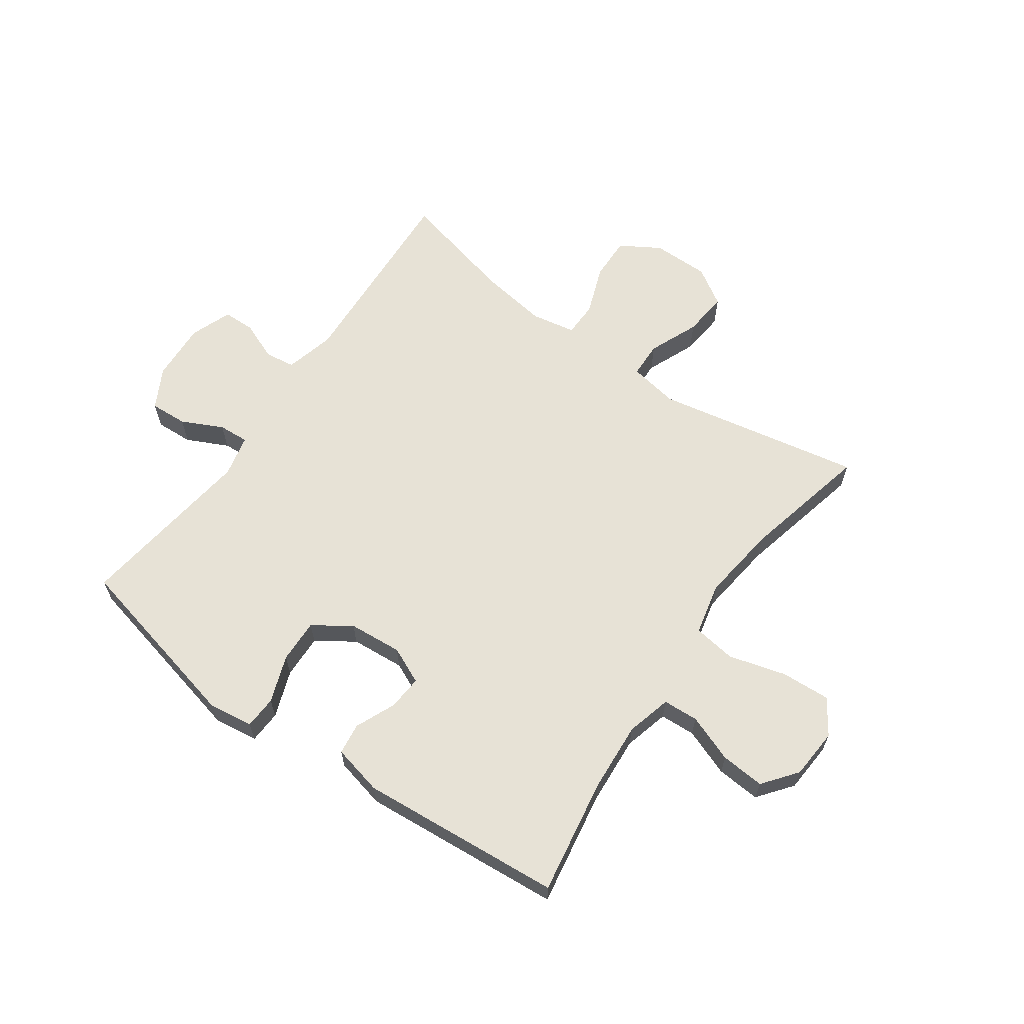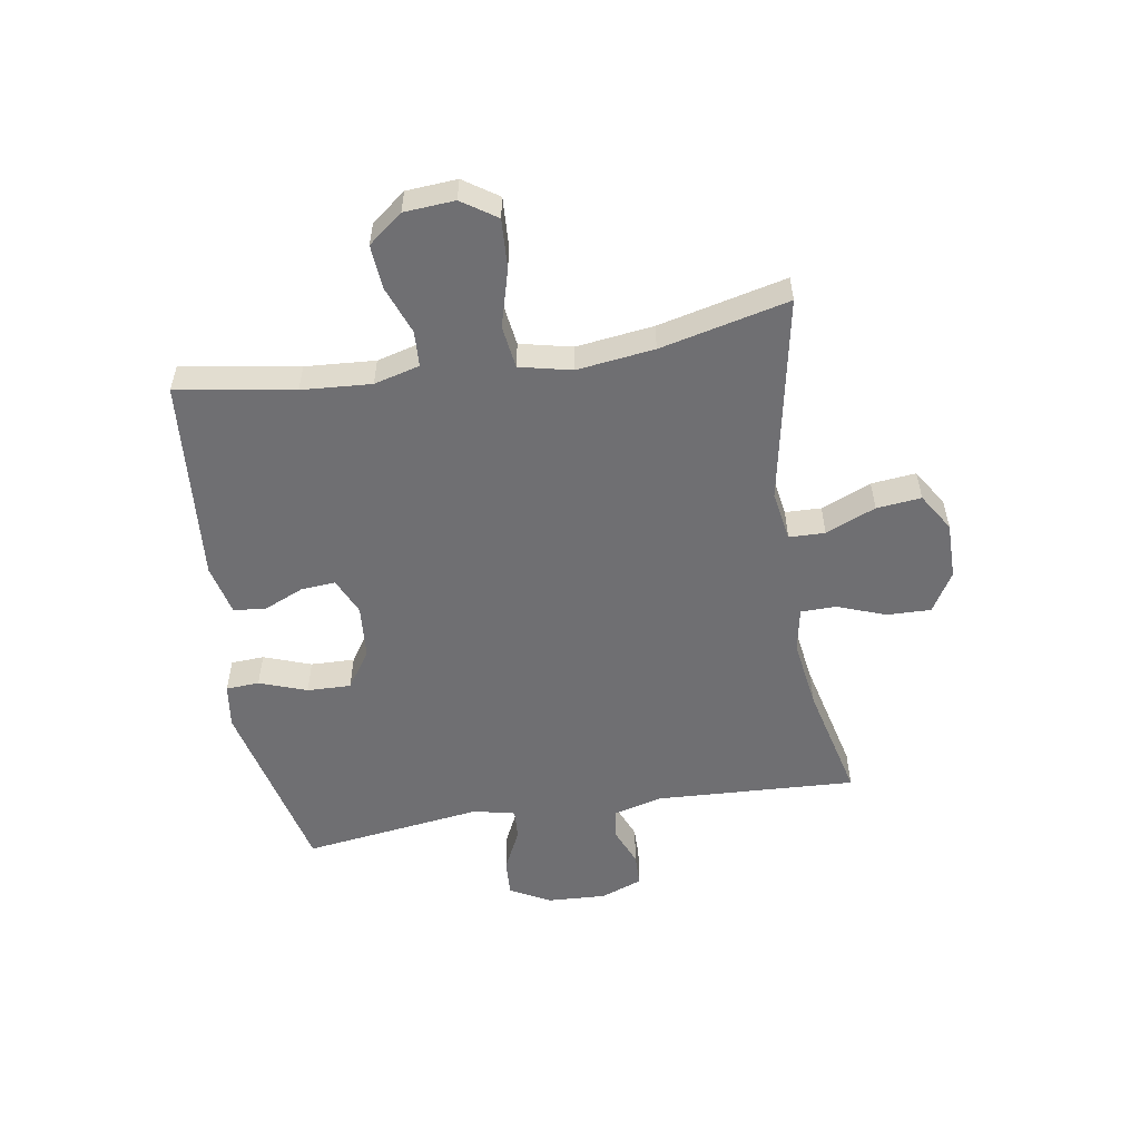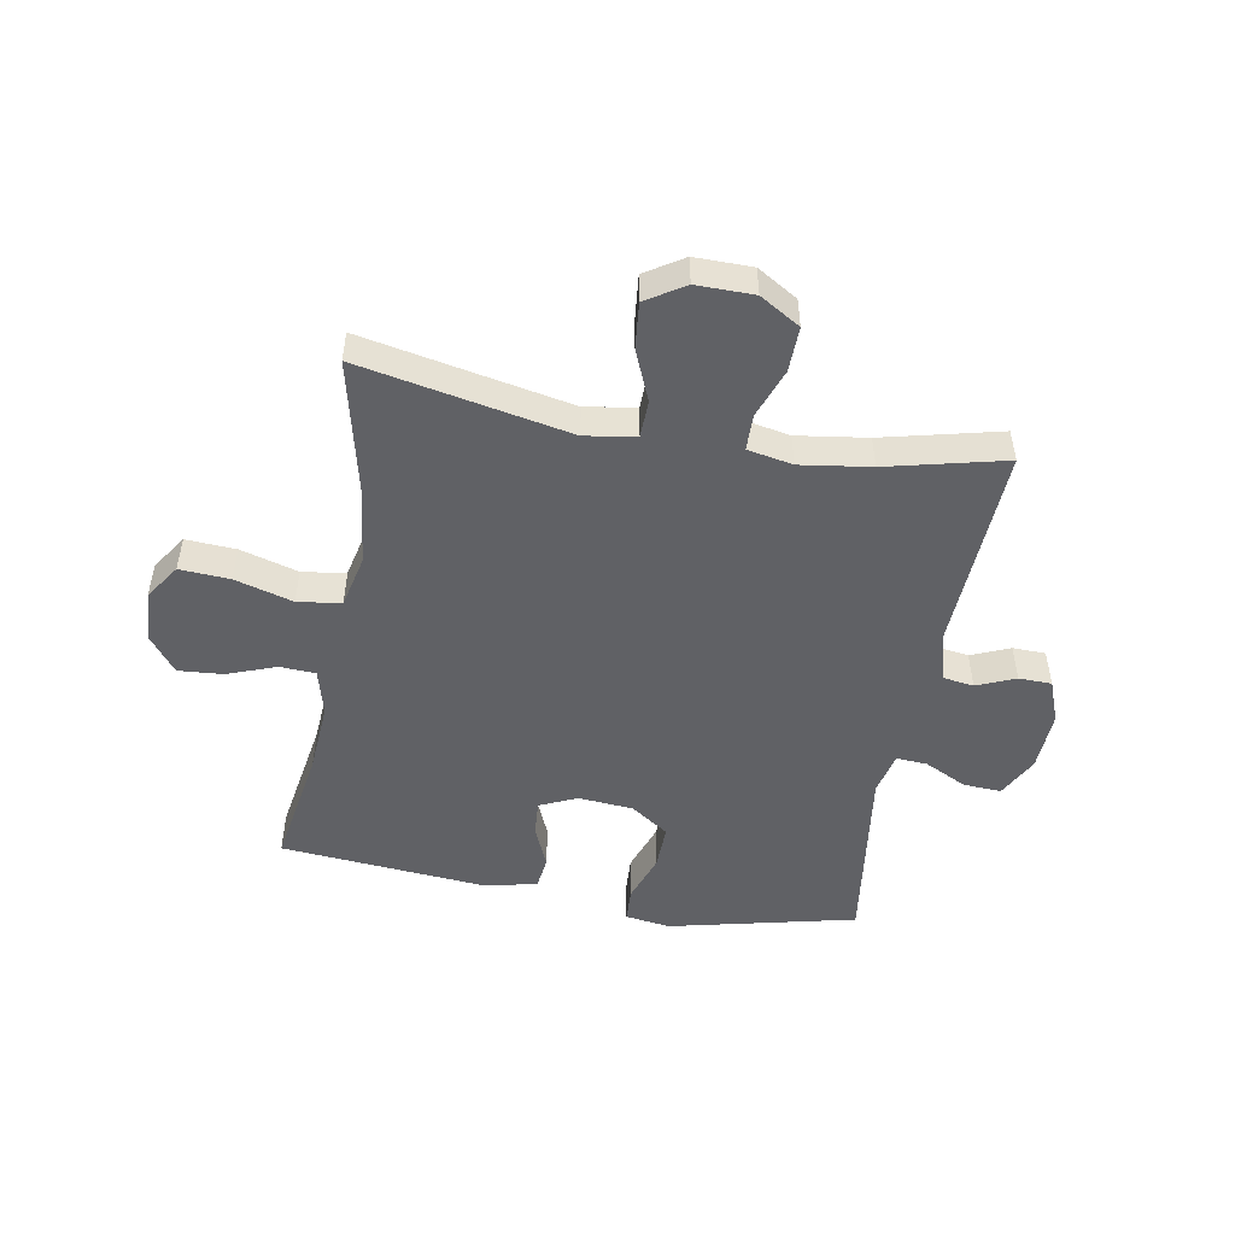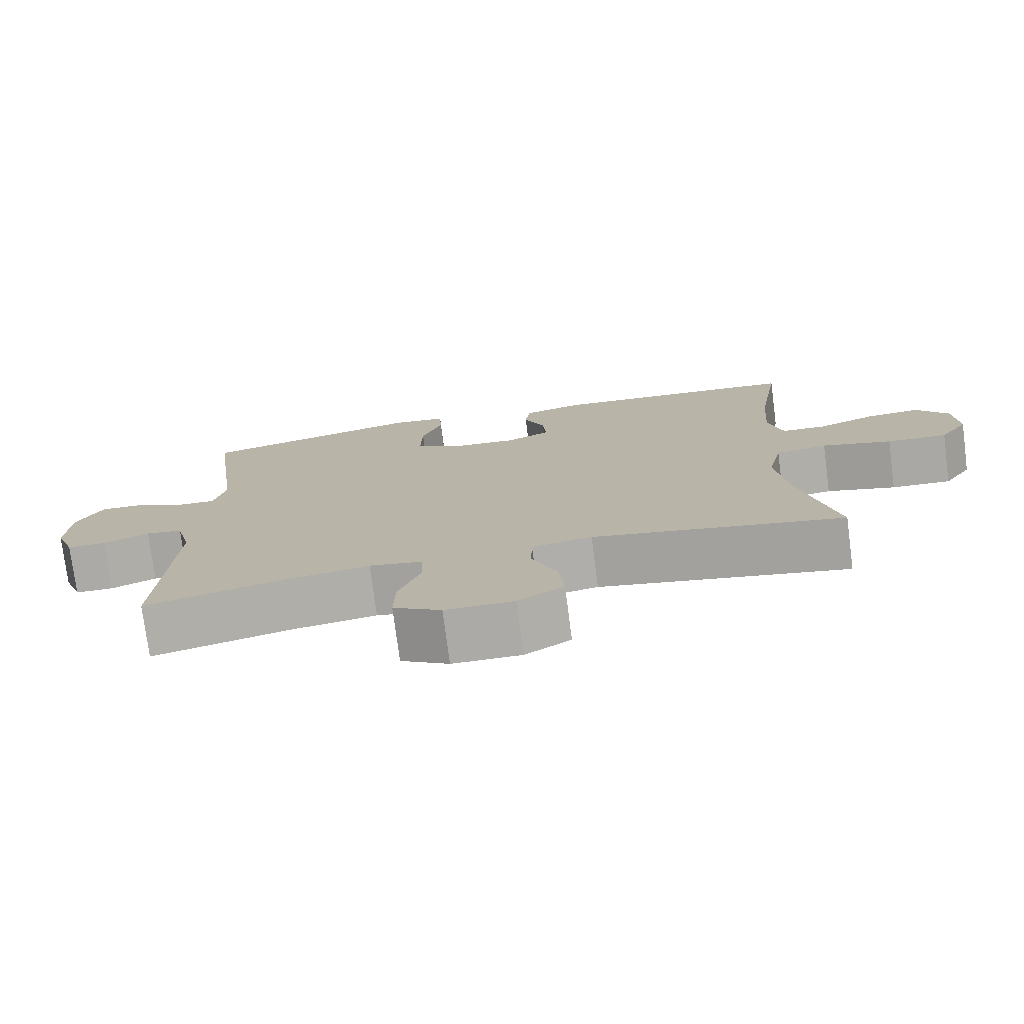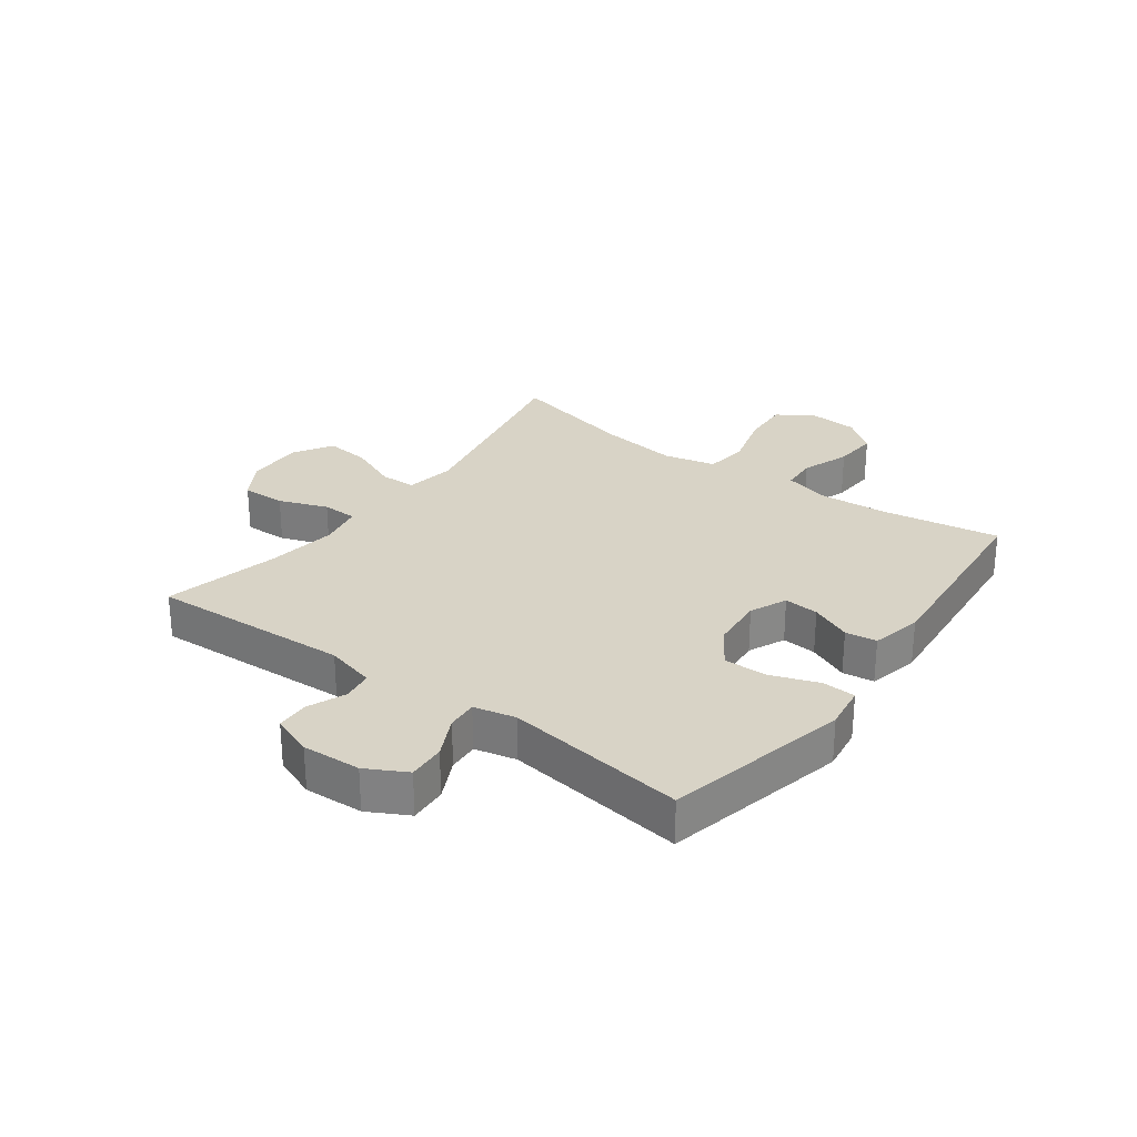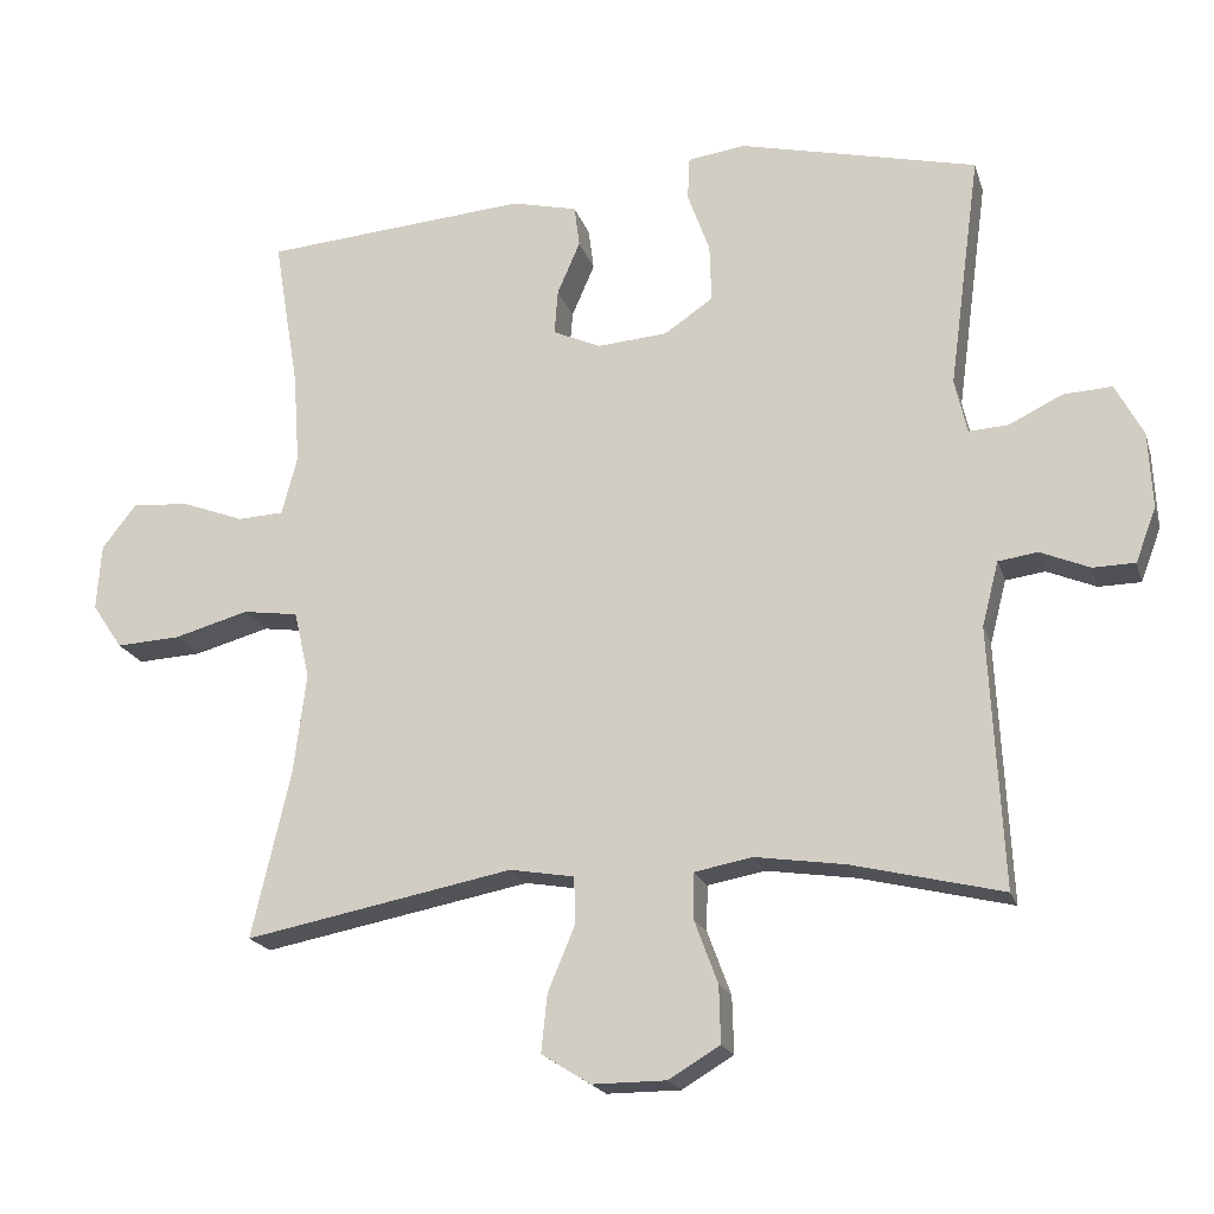
<metadata>
{"format":"obj","ext":"obj","renderer":"f3d","projection":"perspective","resolution":1024,"background":"white","views":[{"elev":63.7,"azim":35.2,"up":"+Y"},{"elev":-54.7,"azim":99.3,"up":"+Y"},{"elev":-50.4,"azim":169.9,"up":"+Y"},{"elev":-76.1,"azim":7.4,"up":"+Z"},{"elev":28.2,"azim":-53.8,"up":"+Y"},{"elev":-19.2,"azim":-164.9,"up":"+Z"}]}
</metadata>
<code>
o path314
v -0.2927 0.0375 -0.4426
v -0.1725 0.0375 -0.4252
v -0.09553 0.0375 -0.4399
v -0.0944 0.0375 -0.5008
v -0.1259 0.0375 -0.5853
v -0.1279 0.0375 -0.6616
v -0.05891 0.0375 -0.7029
v 0.03952 0.0375 -0.7035
v 0.1051 0.0375 -0.6624
v 0.09712 0.0375 -0.5847
v 0.06071 0.0375 -0.498
v 0.06258 0.0375 -0.4356
v 0.1487 0.0375 -0.4212
v 0.5071 0.0375 -0.4909
v 0.4553 0.0375 -0.2681
v 0.4383 0.0375 -0.1337
v 0.459 0.0375 -0.0434
v 0.5331 0.0375 -0.03315
v 0.6327 0.0375 -0.06109
v 0.7184 0.0375 -0.06594
v 0.7589 0.0375 -0.006079
v 0.7529 0.0375 0.08179
v 0.7067 0.0375 0.1413
v 0.6301 0.0375 0.1355
v 0.5473 0.0375 0.1046
v 0.4857 0.0375 0.108
v 0.4651 0.0375 0.1868
v 0.4736 0.0375 0.3081
v 0.5071 0.0375 0.511
v 0.1534 0.0375 0.5406
v 0.06566 0.0375 0.5203
v 0.05863 0.0375 0.4656
v 0.089 0.0375 0.3952
v 0.09373 0.0375 0.335
v 0.03009 0.0375 0.3064
v -0.06361 0.0375 0.314
v -0.1288 0.0375 0.3583
v -0.1265 0.0375 0.4344
v -0.09693 0.0375 0.5166
v -0.09989 0.0375 0.574
v -0.1768 0.0375 0.5849
v -0.4946 0.0375 0.511
v -0.4527 0.0375 0.1981
v -0.4691 0.0375 0.1256
v -0.522 0.0375 0.1288
v -0.5936 0.0375 0.1638
v -0.6585 0.0375 0.1675
v -0.6959 0.0375 0.09773
v -0.7012 0.0375 -0.004326
v -0.6739 0.0375 -0.07654
v -0.6176 0.0375 -0.07772
v -0.5515 0.0375 -0.05037
v -0.4988 0.0375 -0.05788
v -0.4767 0.0375 -0.1441
v -0.4946 0.0375 -0.4909
v -0.2927 -0.0375 -0.4426
v -0.1725 -0.0375 -0.4252
v -0.09553 -0.0375 -0.4399
v -0.0944 -0.0375 -0.5008
v -0.1259 -0.0375 -0.5853
v -0.1279 -0.0375 -0.6616
v -0.05891 -0.0375 -0.7029
v 0.03952 -0.0375 -0.7035
v 0.1051 -0.0375 -0.6624
v 0.09712 -0.0375 -0.5847
v 0.06071 -0.0375 -0.498
v 0.06258 -0.0375 -0.4356
v 0.1487 -0.0375 -0.4212
v 0.5071 -0.0375 -0.4909
v 0.4553 -0.0375 -0.2681
v 0.4383 -0.0375 -0.1337
v 0.459 -0.0375 -0.0434
v 0.5331 -0.0375 -0.03315
v 0.6327 -0.0375 -0.06109
v 0.7184 -0.0375 -0.06594
v 0.7589 -0.0375 -0.006079
v 0.7529 -0.0375 0.08179
v 0.7067 -0.0375 0.1413
v 0.6301 -0.0375 0.1355
v 0.5473 -0.0375 0.1046
v 0.4857 -0.0375 0.108
v 0.4651 -0.0375 0.1868
v 0.4736 -0.0375 0.3081
v 0.5071 -0.0375 0.511
v 0.1534 -0.0375 0.5406
v 0.06566 -0.0375 0.5203
v 0.05863 -0.0375 0.4656
v 0.089 -0.0375 0.3952
v 0.09373 -0.0375 0.335
v 0.03009 -0.0375 0.3064
v -0.06361 -0.0375 0.314
v -0.1288 -0.0375 0.3583
v -0.1265 -0.0375 0.4344
v -0.09693 -0.0375 0.5166
v -0.09989 -0.0375 0.574
v -0.1768 -0.0375 0.5849
v -0.4946 -0.0375 0.511
v -0.4527 -0.0375 0.1981
v -0.4691 -0.0375 0.1256
v -0.522 -0.0375 0.1288
v -0.5936 -0.0375 0.1638
v -0.6585 -0.0375 0.1675
v -0.6959 -0.0375 0.09773
v -0.7012 -0.0375 -0.004326
v -0.6739 -0.0375 -0.07654
v -0.6176 -0.0375 -0.07772
v -0.5515 -0.0375 -0.05037
v -0.4988 -0.0375 -0.05788
v -0.4767 -0.0375 -0.1441
v -0.4946 -0.0375 -0.4909
v -0.6959 0.0375 0.09773
v -0.7012 0.0375 -0.004326
v -0.6739 0.0375 -0.07654
v -0.6739 0.0375 -0.07654
v -0.6585 0.0375 0.1675
v -0.6585 0.0375 0.1675
v -0.6176 0.0375 -0.07772
v -0.5936 0.0375 0.1638
v -0.5515 0.0375 -0.05037
v -0.522 0.0375 0.1288
v -0.4988 0.0375 -0.05788
v -0.4988 0.0375 -0.05788
v -0.4691 0.0375 0.1256
v -0.4691 0.0375 0.1256
v -0.4767 0.0375 -0.1441
v -0.4946 0.0375 -0.4909
v -0.4946 0.0375 -0.4909
v -0.4527 0.0375 0.1981
v -0.4946 0.0375 0.511
v -0.4946 0.0375 0.511
v -0.2927 0.0375 -0.4426
v -0.1768 0.0375 0.5849
v -0.1725 0.0375 -0.4252
v -0.09989 0.0375 0.574
v -0.09989 0.0375 0.574
v -0.1288 0.0375 0.3583
v -0.1265 0.0375 0.4344
v -0.09553 0.0375 -0.4399
v -0.09553 0.0375 -0.4399
v -0.06361 0.0375 0.314
v -0.1259 0.0375 -0.5853
v -0.1279 0.0375 -0.6616
v -0.1279 0.0375 -0.6616
v -0.05891 0.0375 -0.7029
v -0.09693 0.0375 0.5166
v -0.0944 0.0375 -0.5008
v 0.03009 0.0375 0.3064
v 0.03952 0.0375 -0.7035
v 0.09373 0.0375 0.335
v 0.09373 0.0375 0.335
v 0.06071 0.0375 -0.498
v 0.06258 0.0375 -0.4356
v 0.06258 0.0375 -0.4356
v 0.1051 0.0375 -0.6624
v 0.1051 0.0375 -0.6624
v 0.06566 0.0375 0.5203
v 0.06566 0.0375 0.5203
v 0.05863 0.0375 0.4656
v 0.089 0.0375 0.3952
v 0.09712 0.0375 -0.5847
v 0.1487 0.0375 -0.4212
v 0.1534 0.0375 0.5406
v 0.5071 0.0375 0.511
v 0.5071 0.0375 0.511
v 0.4651 0.0375 0.1868
v 0.4736 0.0375 0.3081
v 0.4383 0.0375 -0.1337
v 0.459 0.0375 -0.0434
v 0.459 0.0375 -0.0434
v 0.4553 0.0375 -0.2681
v 0.4857 0.0375 0.108
v 0.4857 0.0375 0.108
v 0.5331 0.0375 -0.03315
v 0.5071 0.0375 -0.4909
v 0.5071 0.0375 -0.4909
v 0.5473 0.0375 0.1046
v 0.6327 0.0375 -0.06109
v 0.6301 0.0375 0.1355
v 0.7067 0.0375 0.1413
v 0.7184 0.0375 -0.06594
v 0.7529 0.0375 0.08179
v 0.7589 0.0375 -0.006079
v -0.6959 -0.0375 0.09773
v -0.7012 -0.0375 -0.004326
v -0.6739 -0.0375 -0.07654
v -0.6739 -0.0375 -0.07654
v -0.6585 -0.0375 0.1675
v -0.6585 -0.0375 0.1675
v -0.6176 -0.0375 -0.07772
v -0.5936 -0.0375 0.1638
v -0.5515 -0.0375 -0.05037
v -0.522 -0.0375 0.1288
v -0.4988 -0.0375 -0.05788
v -0.4988 -0.0375 -0.05788
v -0.4691 -0.0375 0.1256
v -0.4691 -0.0375 0.1256
v -0.4767 -0.0375 -0.1441
v -0.4946 -0.0375 -0.4909
v -0.4946 -0.0375 -0.4909
v -0.4527 -0.0375 0.1981
v -0.4946 -0.0375 0.511
v -0.4946 -0.0375 0.511
v -0.2927 -0.0375 -0.4426
v -0.1768 -0.0375 0.5849
v -0.1725 -0.0375 -0.4252
v -0.09989 -0.0375 0.574
v -0.09989 -0.0375 0.574
v -0.1288 -0.0375 0.3583
v -0.1265 -0.0375 0.4344
v -0.09553 -0.0375 -0.4399
v -0.09553 -0.0375 -0.4399
v -0.06361 -0.0375 0.314
v -0.1259 -0.0375 -0.5853
v -0.1279 -0.0375 -0.6616
v -0.1279 -0.0375 -0.6616
v -0.05891 -0.0375 -0.7029
v -0.09693 -0.0375 0.5166
v -0.0944 -0.0375 -0.5008
v 0.03009 -0.0375 0.3064
v 0.03952 -0.0375 -0.7035
v 0.09373 -0.0375 0.335
v 0.09373 -0.0375 0.335
v 0.06071 -0.0375 -0.498
v 0.06258 -0.0375 -0.4356
v 0.06258 -0.0375 -0.4356
v 0.1051 -0.0375 -0.6624
v 0.1051 -0.0375 -0.6624
v 0.06566 -0.0375 0.5203
v 0.06566 -0.0375 0.5203
v 0.05863 -0.0375 0.4656
v 0.089 -0.0375 0.3952
v 0.09712 -0.0375 -0.5847
v 0.1487 -0.0375 -0.4212
v 0.1534 -0.0375 0.5406
v 0.5071 -0.0375 0.511
v 0.5071 -0.0375 0.511
v 0.4651 -0.0375 0.1868
v 0.4736 -0.0375 0.3081
v 0.4383 -0.0375 -0.1337
v 0.459 -0.0375 -0.0434
v 0.459 -0.0375 -0.0434
v 0.4553 -0.0375 -0.2681
v 0.4857 -0.0375 0.108
v 0.4857 -0.0375 0.108
v 0.5331 -0.0375 -0.03315
v 0.5071 -0.0375 -0.4909
v 0.5071 -0.0375 -0.4909
v 0.5473 -0.0375 0.1046
v 0.6327 -0.0375 -0.06109
v 0.6301 -0.0375 0.1355
v 0.7067 -0.0375 0.1413
v 0.7184 -0.0375 -0.06594
v 0.7529 -0.0375 0.08179
v 0.7589 -0.0375 -0.006079
f 205 197 203
f 191 184 189
f 216 213 214
f 223 218 213
f 249 250 248
f 183 190 187
f 243 237 240
f 192 190 183
f 200 212 208
f 228 230 234
f 232 216 220
f 240 221 219
f 240 237 221
f 249 248 245
f 210 212 205
f 200 208 201
f 189 184 185
f 245 248 243
f 233 219 224
f 245 243 240
f 216 232 213
f 183 191 192
f 242 233 246
f 205 212 197
f 250 253 251
f 231 234 230
f 201 209 204
f 234 238 235
f 252 254 249
f 238 221 237
f 234 231 238
f 224 210 223
f 223 213 232
f 223 210 218
f 212 195 197
f 204 209 217
f 254 253 249
f 197 195 193
f 221 238 231
f 232 220 226
f 242 239 233
f 193 192 191
f 240 219 239
f 193 195 192
f 253 250 249
f 239 219 233
f 184 191 183
f 204 217 206
f 219 212 210
f 224 219 210
f 203 197 198
f 201 208 209
f 195 212 200
f 48 49 104 103
f 49 114 186 104
f 116 48 103 188
f 50 51 106 105
f 46 47 102 101
f 51 52 107 106
f 45 46 101 100
f 52 122 194 107
f 124 45 100 196
f 53 54 109 108
f 54 127 199 109
f 43 44 99 98
f 130 43 98 202
f 55 1 56 110
f 41 42 97 96
f 1 2 57 56
f 135 41 96 207
f 37 38 93 92
f 2 139 211 57
f 36 37 92 91
f 5 143 215 60
f 6 7 62 61
f 39 40 95 94
f 38 39 94 93
f 4 5 60 59
f 3 4 59 58
f 35 36 91 90
f 7 8 63 62
f 150 35 90 222
f 11 153 225 66
f 8 155 227 63
f 157 32 87 229
f 32 33 88 87
f 10 11 66 65
f 9 10 65 64
f 12 13 68 67
f 30 31 86 85
f 33 34 89 88
f 164 30 85 236
f 27 28 83 82
f 16 169 241 71
f 15 16 71 70
f 172 27 82 244
f 17 18 73 72
f 175 15 70 247
f 13 14 69 68
f 25 26 81 80
f 28 29 84 83
f 18 19 74 73
f 24 25 80 79
f 23 24 79 78
f 19 20 75 74
f 22 23 78 77
f 21 22 77 76
f 20 21 76 75
f 133 131 125
f 119 117 112
f 144 142 141
f 151 141 146
f 177 176 178
f 111 115 118
f 171 168 165
f 120 111 118
f 128 136 140
f 156 162 158
f 160 148 144
f 168 147 149
f 168 149 165
f 177 173 176
f 138 133 140
f 128 129 136
f 117 113 112
f 173 171 176
f 161 152 147
f 173 168 171
f 144 141 160
f 111 120 119
f 170 174 161
f 133 125 140
f 178 179 181
f 159 158 162
f 129 132 137
f 162 163 166
f 180 177 182
f 166 165 149
f 162 166 159
f 152 151 138
f 151 160 141
f 151 146 138
f 140 125 123
f 132 145 137
f 182 177 181
f 125 121 123
f 149 159 166
f 160 154 148
f 170 161 167
f 121 119 120
f 168 167 147
f 121 120 123
f 181 177 178
f 167 161 147
f 112 111 119
f 132 134 145
f 147 138 140
f 152 138 147
f 131 126 125
f 129 137 136
f 123 128 140

</code>
